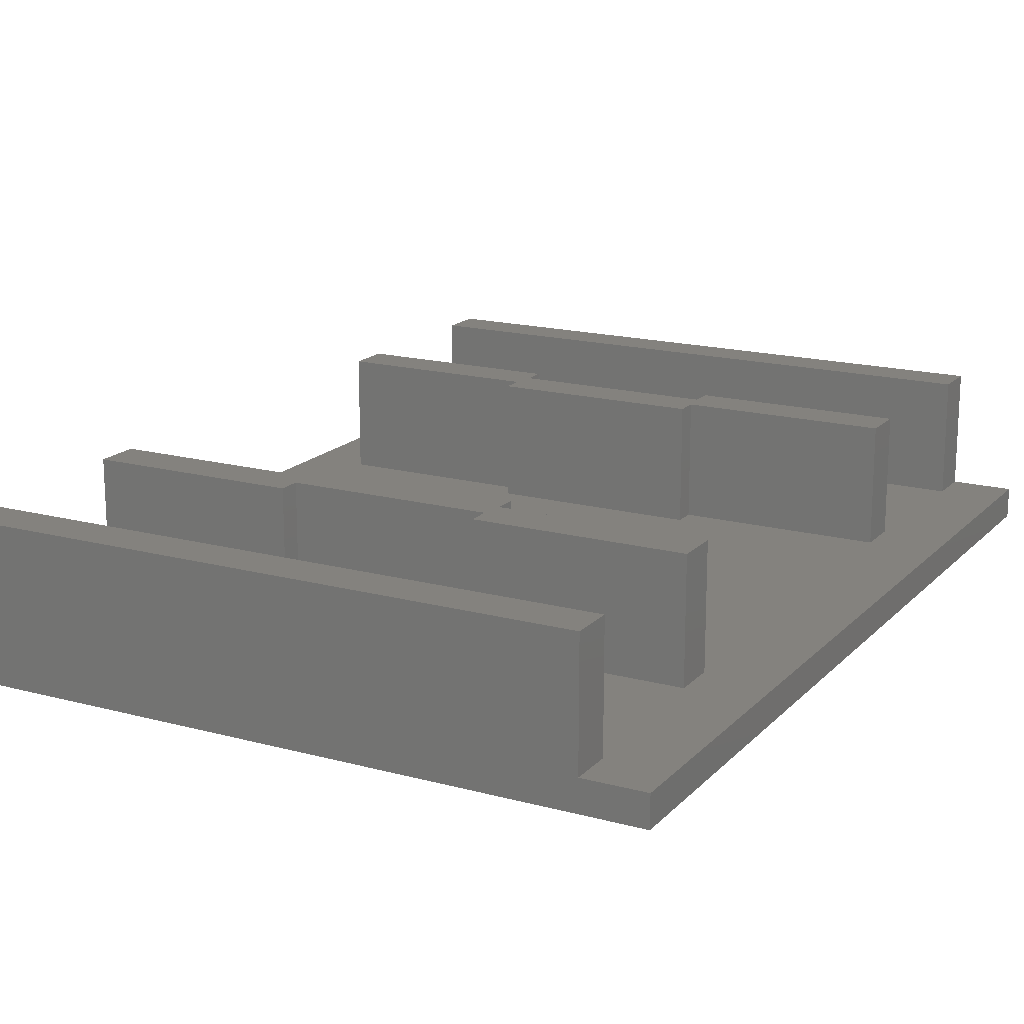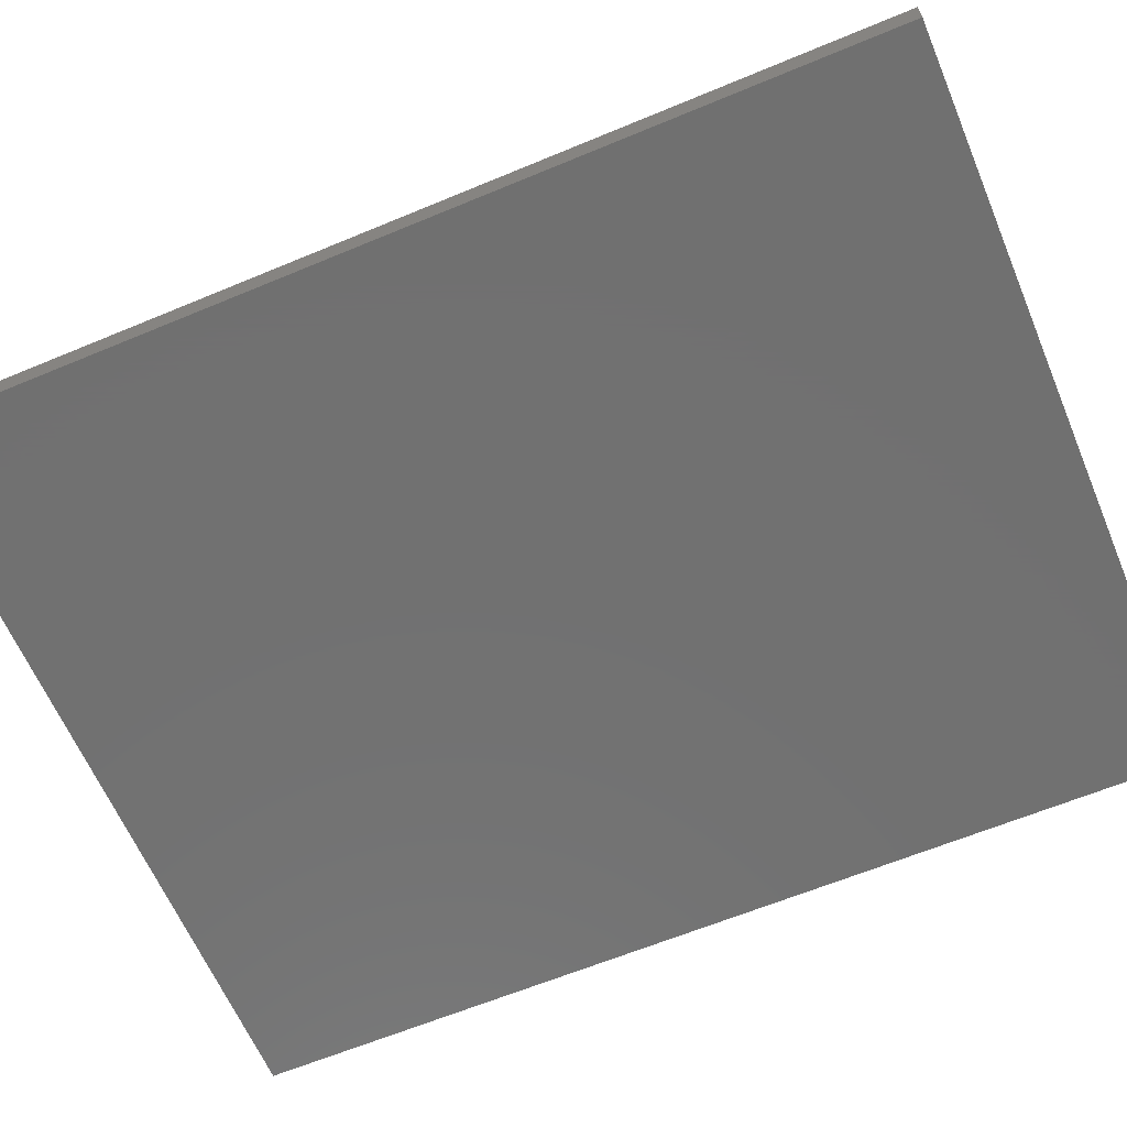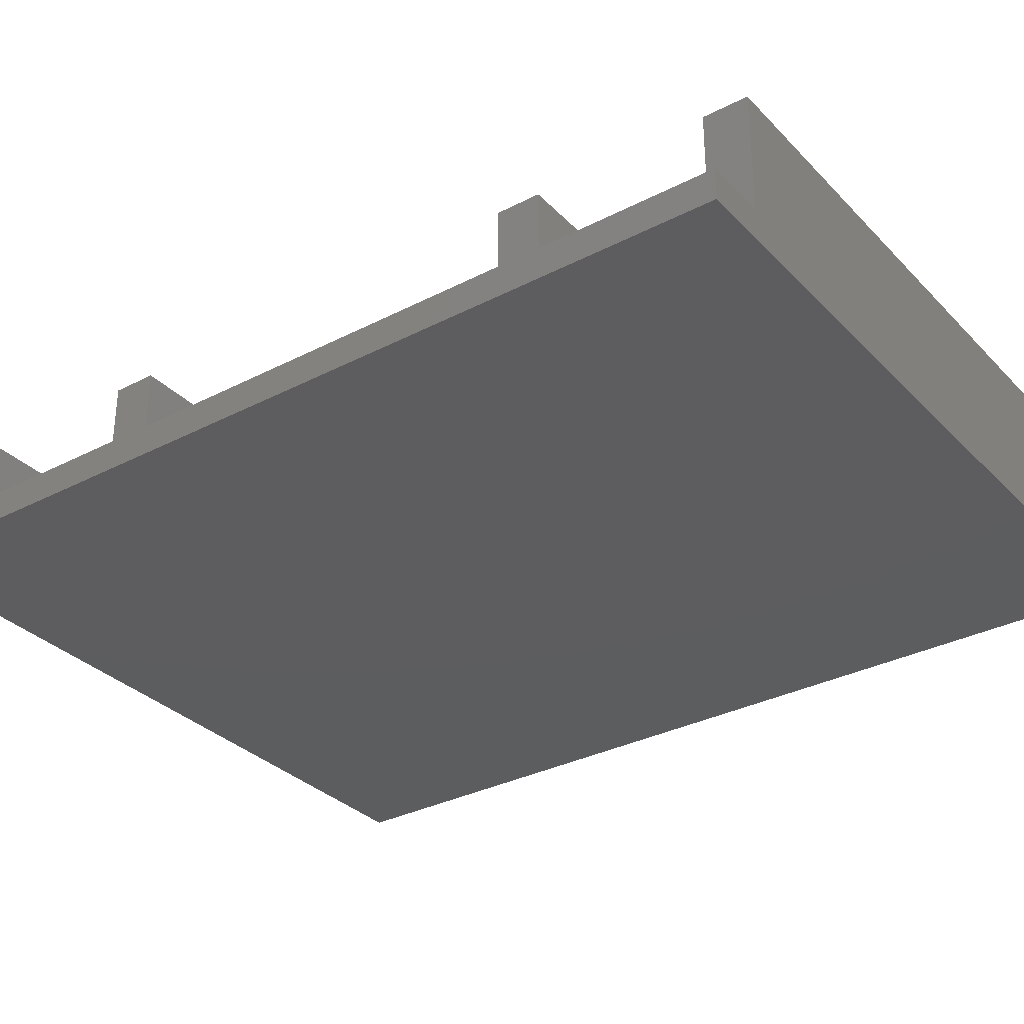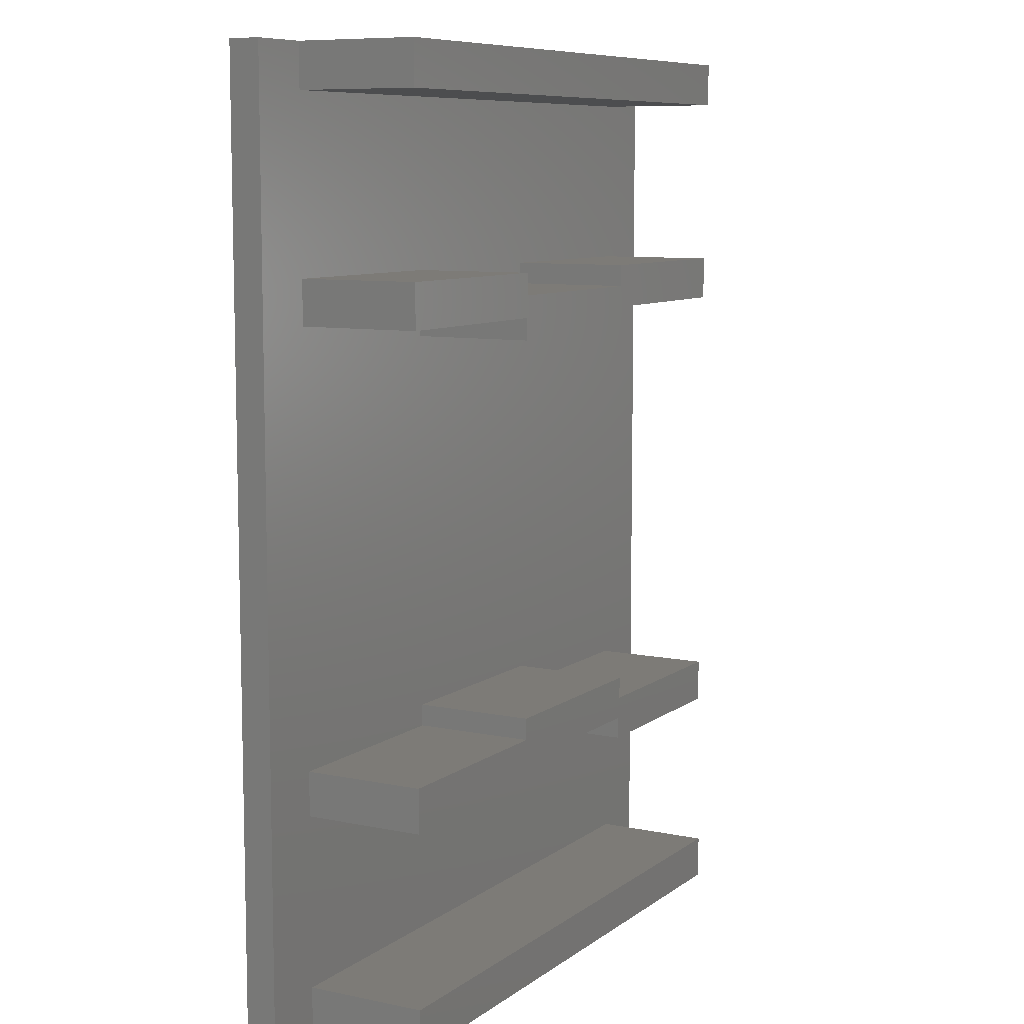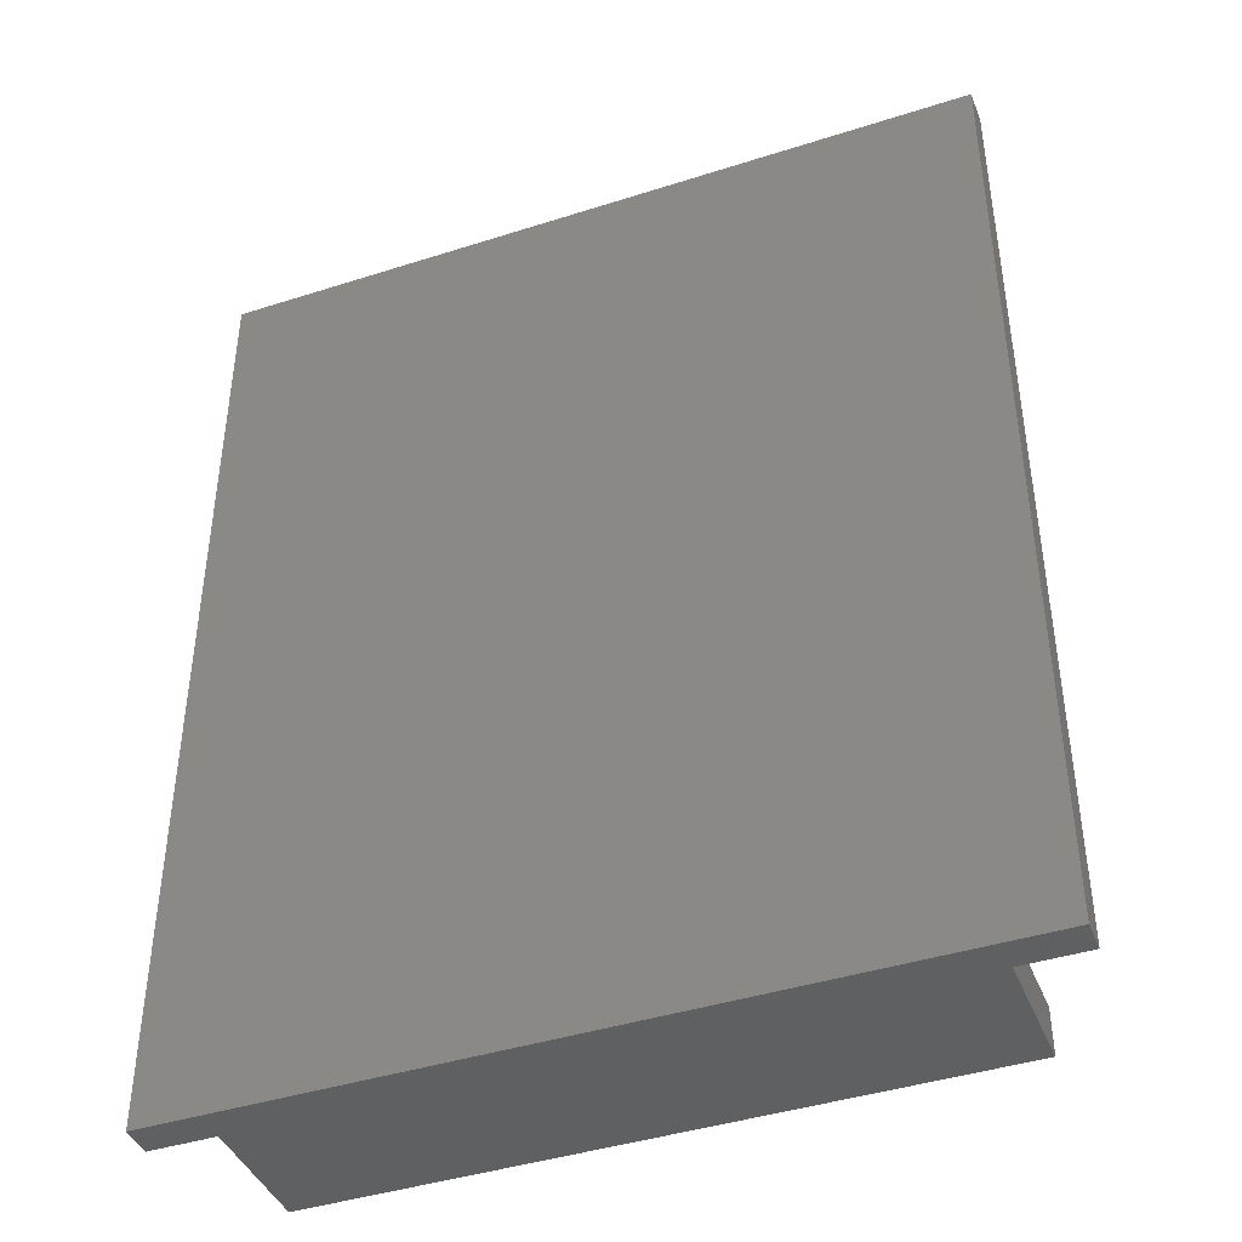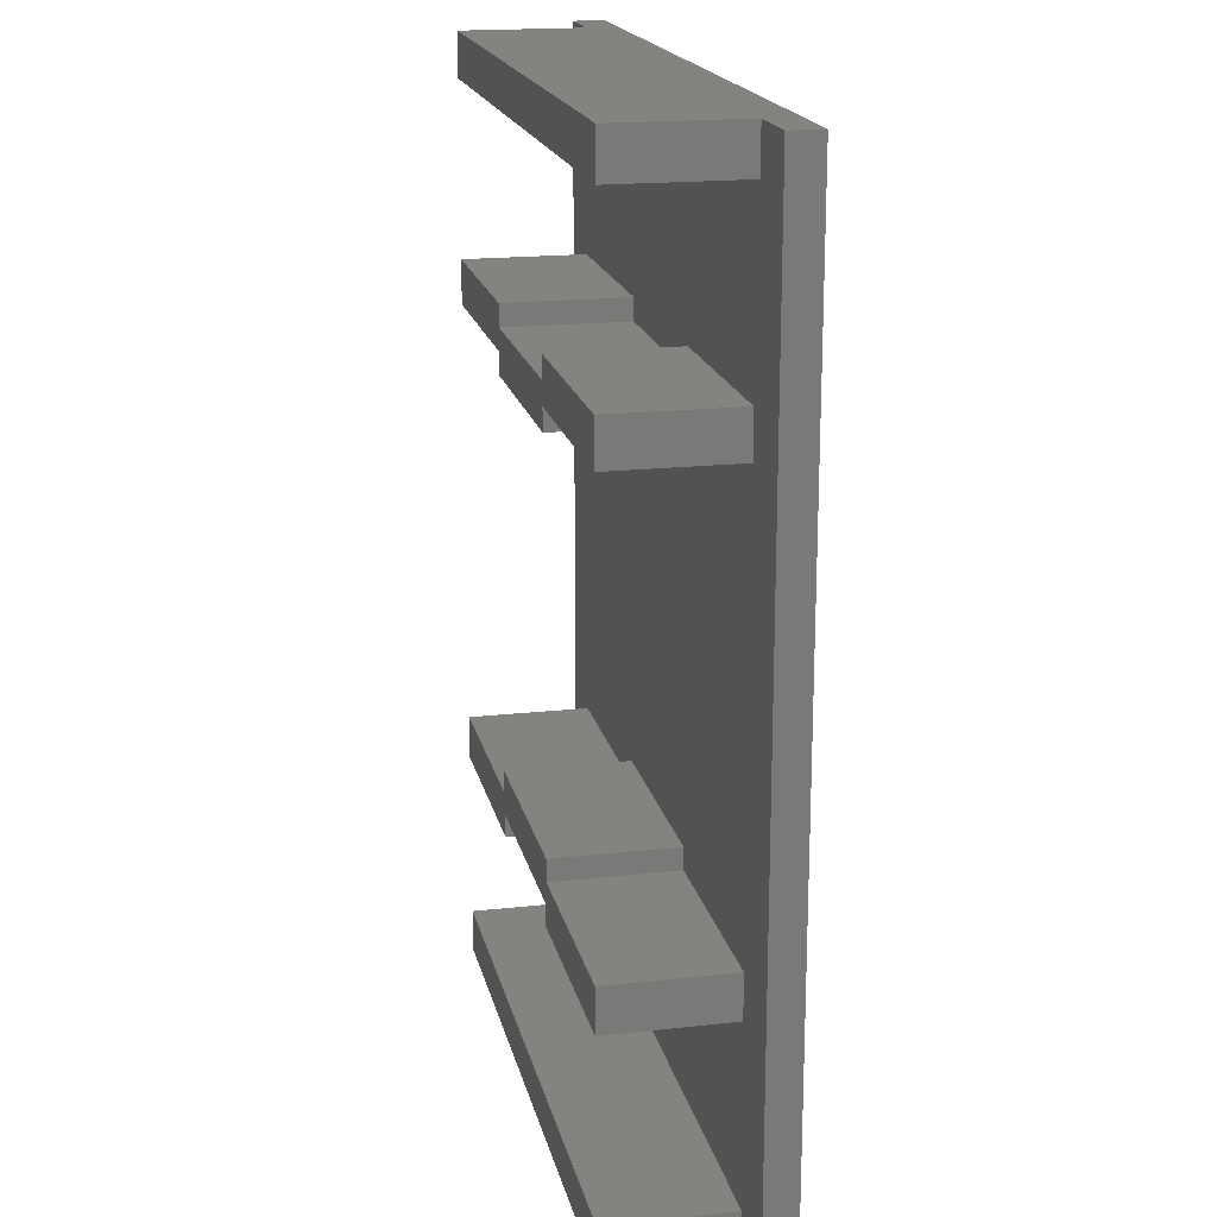
<metadata>
{"format":"stl","ext":"stl","renderer":"f3d","projection":"perspective","resolution":1024,"background":"white","views":[{"elev":17.1,"azim":28.4,"up":"+Z"},{"elev":-62.9,"azim":112.9,"up":"+Z"},{"elev":-32.3,"azim":-54.1,"up":"+Z"},{"elev":8.7,"azim":-60.7,"up":"+Y"},{"elev":-42.2,"azim":-159.0,"up":"+Y"},{"elev":18.3,"azim":77.9,"up":"+Y"}]}
</metadata>
<code>
# stl→obj: 72 verts, 140 faces
v 1 11.57 2.45
v 4.333 11.22 2.45
v 4.333 11.57 2.45
v 4.283 10.88 2.45
v 1 10.88 2.45
v 10.9 11.57 2.45
v 7.617 10.88 2.45
v 10.9 10.88 2.45
v 7.567 11.22 2.45
v 7.567 11.57 2.45
v 7.617 10.53 2.45
v 4.283 10.53 2.45
v 7.617 10.88 0.5
v 10.9 10.88 0.5
v 10.9 11.57 0.5
v 7.567 11.57 0.5
v 7.567 11.22 0.5
v 4.333 11.22 0.5
v 4.333 11.57 0.5
v 1 11.57 0.5
v 1 10.88 0.5
v 4.283 10.88 0.5
v 4.283 10.53 0.5
v 7.617 10.53 0.5
v 4.283 4.125 2.45
v 7.617 4.125 2.45
v 7.617 4.475 2.45
v 7.567 3.775 2.45
v 4.283 4.475 2.45
v 4.333 3.775 2.45
v 1 3.425 2.45
v 1 4.125 2.45
v 4.333 3.425 2.45
v 10.9 3.425 2.45
v 10.9 4.125 2.45
v 7.567 3.425 2.45
v 10.9 4.125 0.5
v 7.617 4.125 0.5
v 10.9 3.425 0.5
v 7.567 3.425 0.5
v 7.567 3.775 0.5
v 4.333 3.775 0.5
v 4.333 3.425 0.5
v 1 3.425 0.5
v 1 4.125 0.5
v 4.283 4.125 0.5
v 4.283 4.475 0.5
v 7.617 4.475 0.5
v 1 0 0.5
v 1 0.7 2.45
v 1 0.7 0.5
v 1 0 2.45
v 11 0 2.45
v 11 0.7 0.5
v 11 0.7 2.45
v 11 0 0.5
v 0 0 0
v 0 0 0.5
v 12 0 0
v 12 0 0.5
v 1 14.3 0.5
v 1 15 2.45
v 1 15 0.5
v 1 14.3 2.45
v 11 14.3 2.45
v 11 15 0.5
v 11 15 2.45
v 11 14.3 0.5
v 0 15 0.5
v 0 15 0
v 12 15 0
v 12 15 0.5
f 1 2 3
f 2 1 4
f 4 1 5
f 6 7 8
f 9 6 10
f 6 9 7
f 4 7 9
f 4 9 2
f 7 4 11
f 11 4 12
f 13 8 7
f 8 13 14
f 8 15 6
f 15 8 14
f 15 10 6
f 10 15 16
f 17 10 16
f 10 17 9
f 17 2 9
f 2 17 18
f 2 19 3
f 19 2 18
f 19 1 3
f 1 19 20
f 21 1 20
f 1 21 5
f 21 4 5
f 4 21 22
f 23 4 22
f 4 23 12
f 23 11 12
f 11 23 24
f 11 13 7
f 13 11 24
f 25 26 27
f 26 25 28
f 25 27 29
f 28 25 30
f 31 30 25
f 31 25 32
f 30 31 33
f 26 34 35
f 28 34 26
f 34 28 36
f 37 26 35
f 26 37 38
f 34 37 35
f 37 34 39
f 40 34 36
f 34 40 39
f 40 28 41
f 28 40 36
f 42 28 30
f 28 42 41
f 33 42 30
f 42 33 43
f 44 33 31
f 33 44 43
f 44 32 45
f 32 44 31
f 46 32 25
f 32 46 45
f 46 29 47
f 29 46 25
f 48 29 27
f 29 48 47
f 26 48 27
f 48 26 38
f 49 50 51
f 50 49 52
f 53 54 55
f 54 53 56
f 50 53 55
f 53 50 52
f 54 50 55
f 50 54 51
f 57 49 58
f 49 57 56
f 59 56 57
f 56 59 60
f 49 53 52
f 53 49 56
f 61 62 63
f 62 61 64
f 65 66 67
f 66 65 68
f 66 62 67
f 62 66 63
f 62 65 67
f 65 62 64
f 61 65 64
f 65 61 68
f 57 69 70
f 69 57 58
f 60 71 72
f 71 60 59
f 57 71 59
f 71 57 70
f 21 23 22
f 23 21 47
f 45 47 21
f 47 45 46
f 17 19 18
f 41 42 40
f 23 48 24
f 48 23 47
f 24 14 13
f 14 24 37
f 48 37 24
f 37 48 38
f 72 14 60
f 68 16 15
f 16 19 17
f 61 16 68
f 16 61 19
f 19 61 20
f 68 72 66
f 72 63 66
f 69 61 63
f 61 69 20
f 20 69 21
f 21 69 45
f 58 45 69
f 45 58 44
f 69 63 72
f 44 58 51
f 51 58 49
f 15 72 68
f 14 72 15
f 60 54 56
f 37 60 14
f 39 60 37
f 60 39 54
f 40 54 39
f 43 40 42
f 51 40 43
f 51 43 44
f 40 51 54
f 71 69 72
f 69 71 70

</code>
